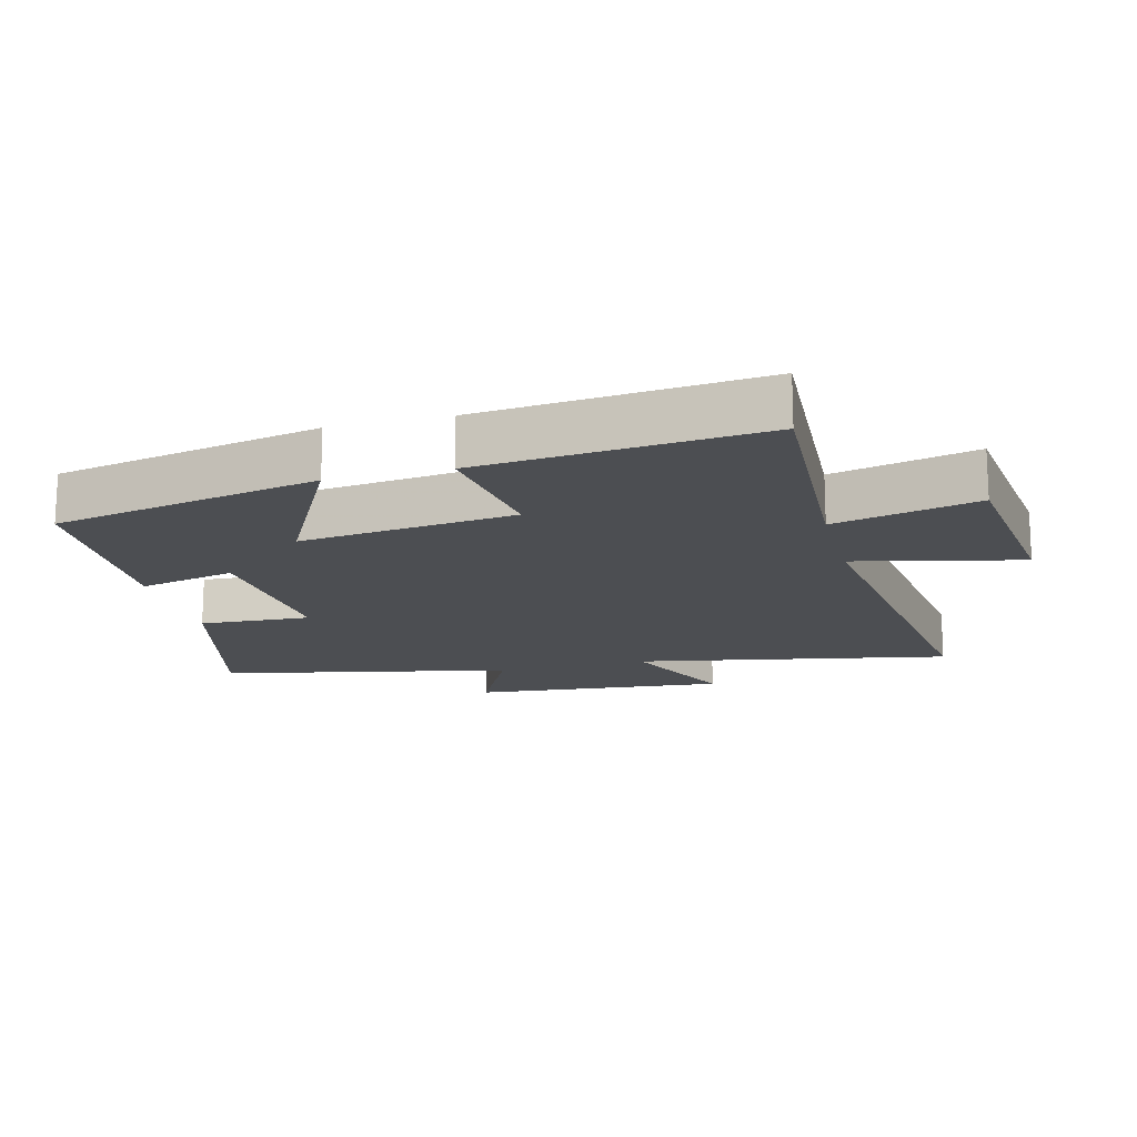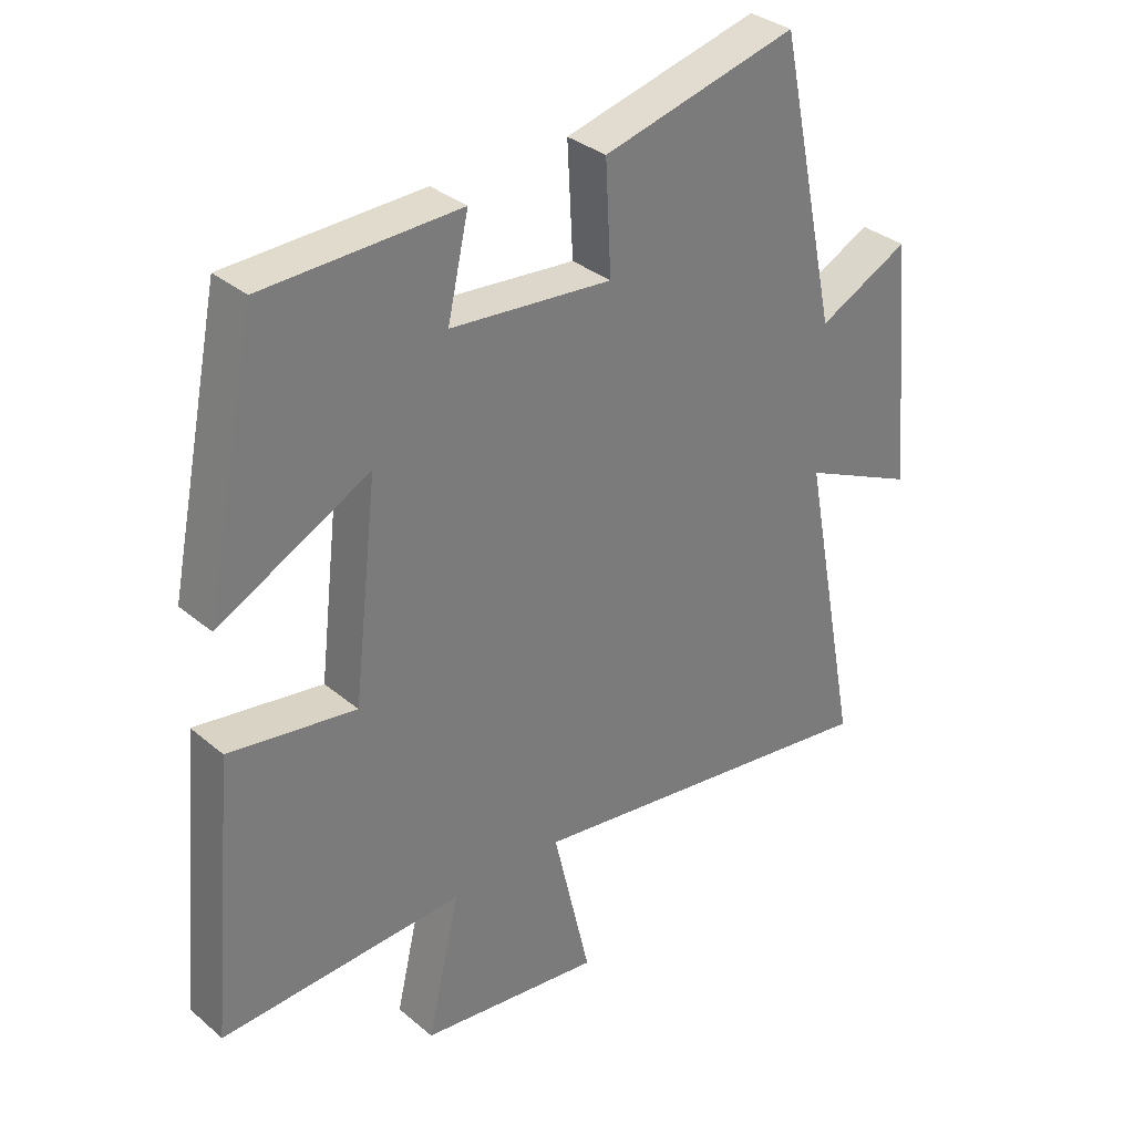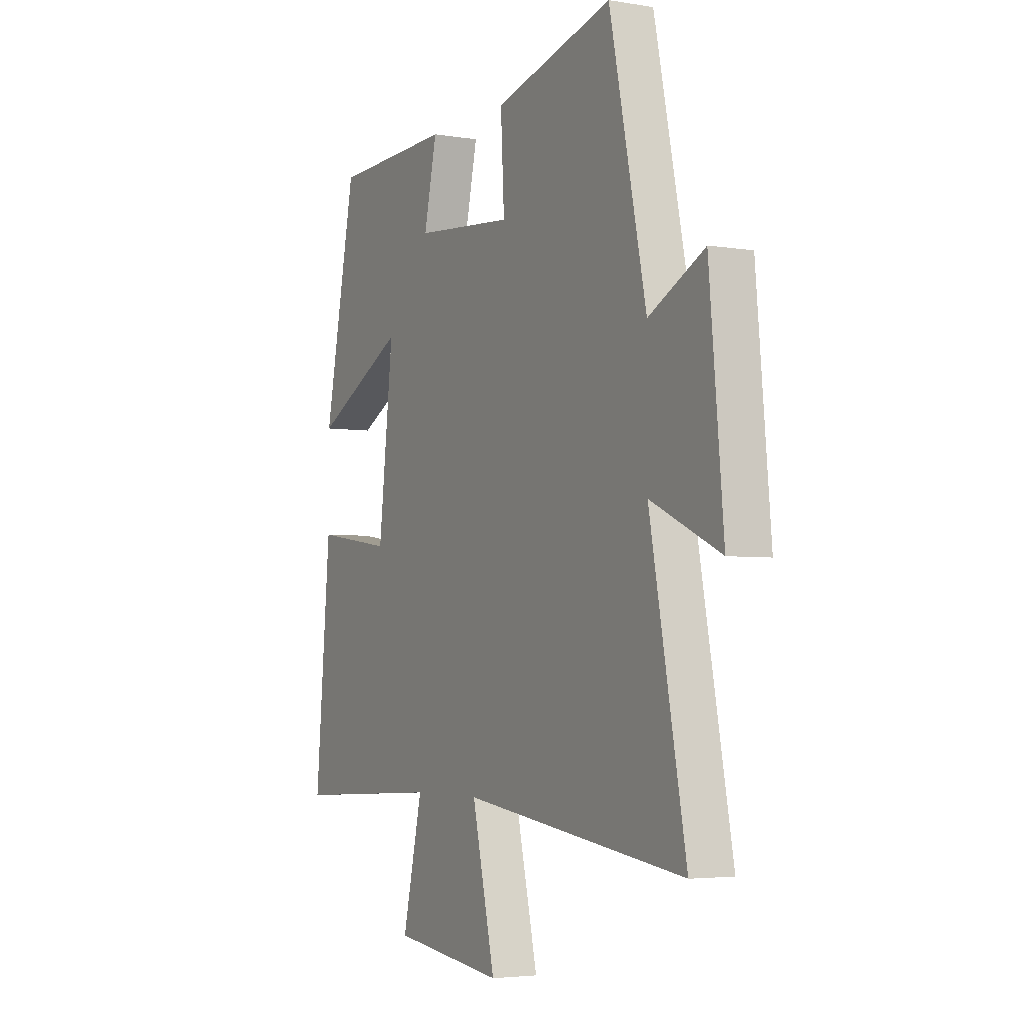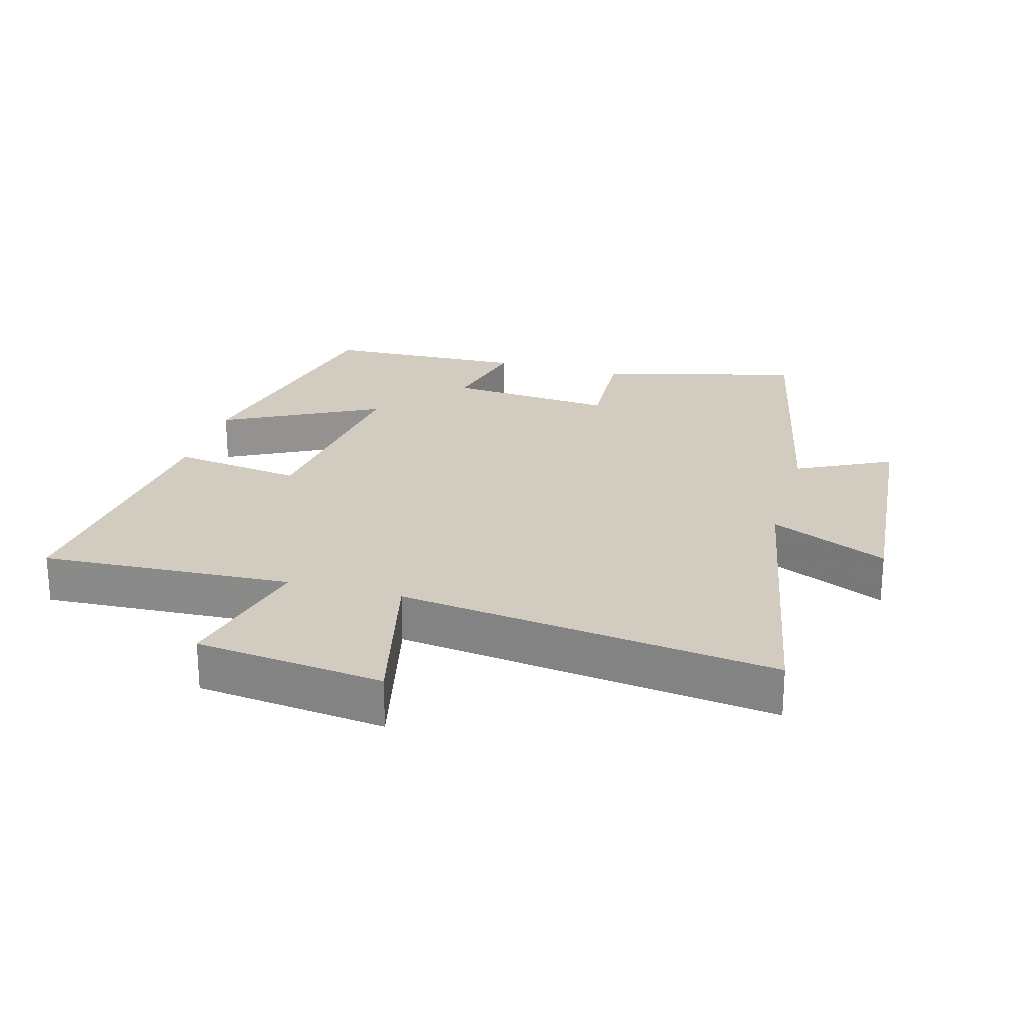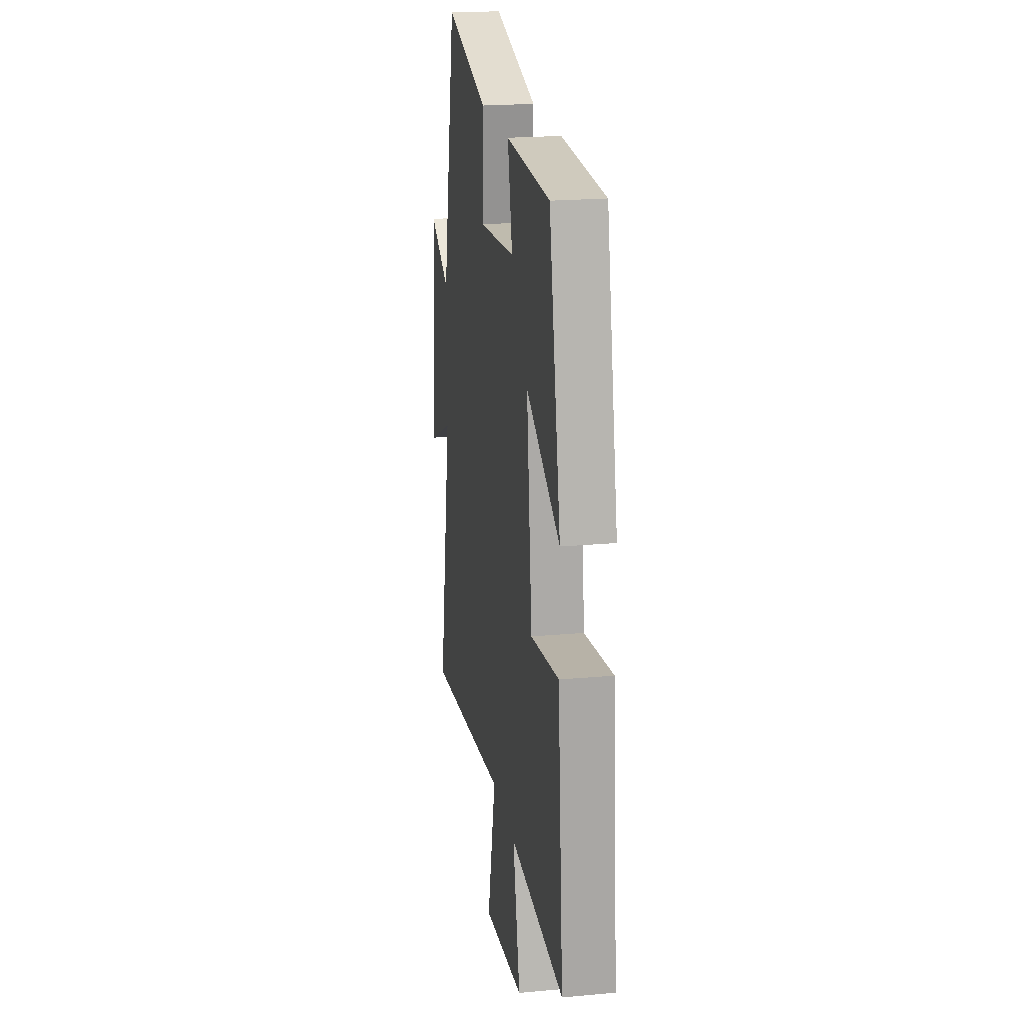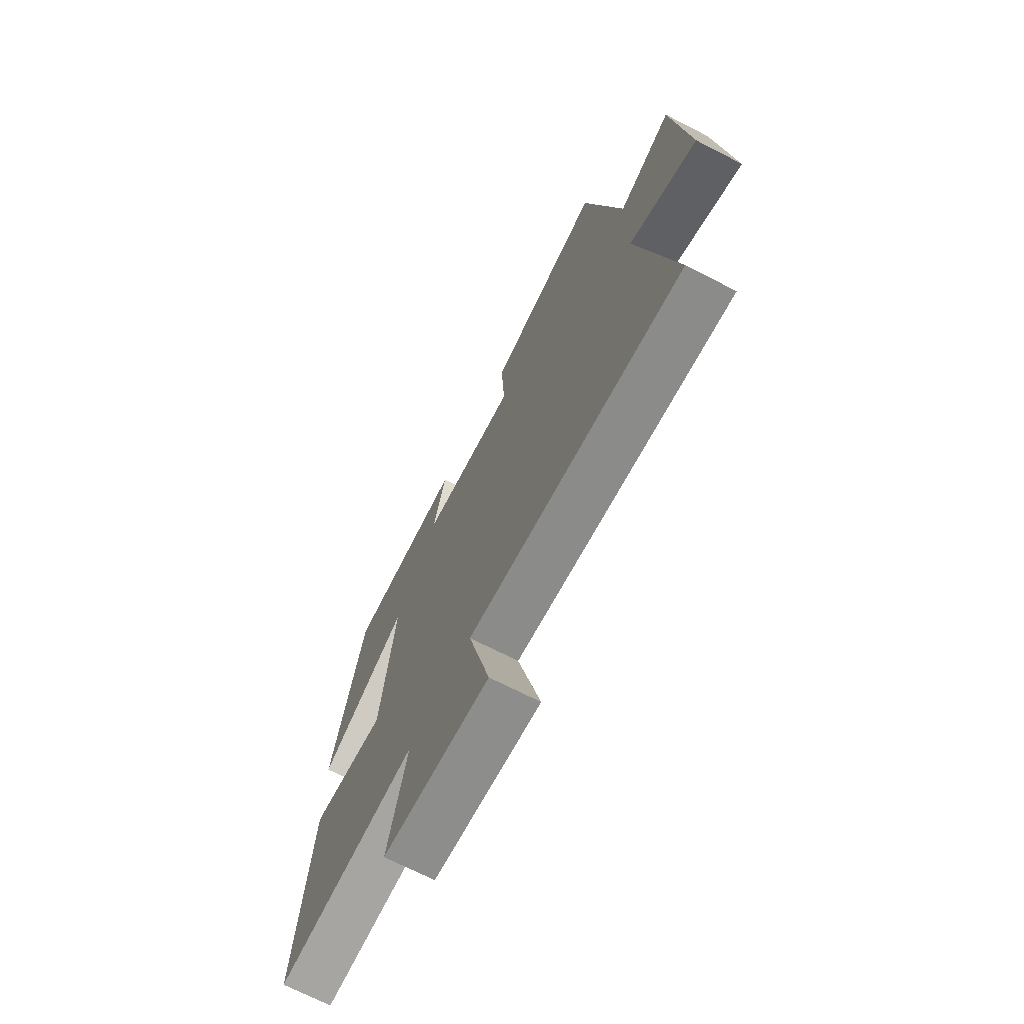
<metadata>
{"format":"obj","ext":"obj","renderer":"f3d","projection":"perspective","resolution":1024,"background":"white","views":[{"elev":-16.5,"azim":104.6,"up":"+Y"},{"elev":33.1,"azim":138.9,"up":"+Z"},{"elev":-4.0,"azim":-118.5,"up":"+Z"},{"elev":23.8,"azim":-164.3,"up":"+Y"},{"elev":20.9,"azim":80.7,"up":"+Z"},{"elev":-70.9,"azim":-117.1,"up":"+Z"}]}
</metadata>
<code>
v -0.406 0.07 0.578
v -0.101 0.07 0.5
v -0.11 0.07 0.331
v 0.144 0.07 0.353
v 0.111 0.07 0.5
v 0.418 0.07 0.49
v 0.5 0.07 0.085
v 0.263 0.07 0.208
v 0.301 0.07 -0.12
v 0.5 0.07 -0.091
v 0.539 0.07 -0.52
v 0.157 0.07 -0.5
v 0.208 0.07 -0.719
v -0.078 0.07 -0.753
v -0.019 0.07 -0.5
v -0.592 0.07 -0.576
v -0.5 0.07 -0.098
v -0.679 0.07 -0.18
v -0.643 0.07 0.208
v -0.5 0.07 0.136
v -0.406 0 0.578
v -0.101 0 0.5
v -0.11 0 0.331
v 0.144 0 0.353
v 0.111 0 0.5
v 0.418 0 0.49
v 0.5 0 0.085
v 0.263 0 0.208
v 0.301 0 -0.12
v 0.5 0 -0.091
v 0.539 0 -0.52
v 0.157 0 -0.5
v 0.208 0 -0.719
v -0.078 0 -0.753
v -0.019 0 -0.5
v -0.592 0 -0.576
v -0.5 0 -0.098
v -0.679 0 -0.18
v -0.643 0 0.208
v -0.5 0 0.136
f 17 18 19 20
f 17 20 1 2
f 15 16 17
f 12 13 14 15
f 12 15 17
f 9 10 11 12
f 8 9 12 17
f 5 6 7 8
f 4 5 8
f 3 4 8 17
f 2 3 17
f 40 39 38 37
f 22 21 40 37
f 37 36 35
f 35 34 33 32
f 37 35 32
f 32 31 30 29
f 37 32 29 28
f 28 27 26 25
f 28 25 24
f 37 28 24 23
f 37 23 22
f 1 21 22 2
f 2 22 23 3
f 3 23 24 4
f 4 24 25 5
f 5 25 26 6
f 6 26 27 7
f 7 27 28 8
f 8 28 29 9
f 9 29 30 10
f 10 30 31 11
f 11 31 32 12
f 12 32 33 13
f 13 33 34 14
f 14 34 35 15
f 15 35 36 16
f 16 36 37 17
f 17 37 38 18
f 18 38 39 19
f 19 39 40 20
f 20 40 21 1

</code>
